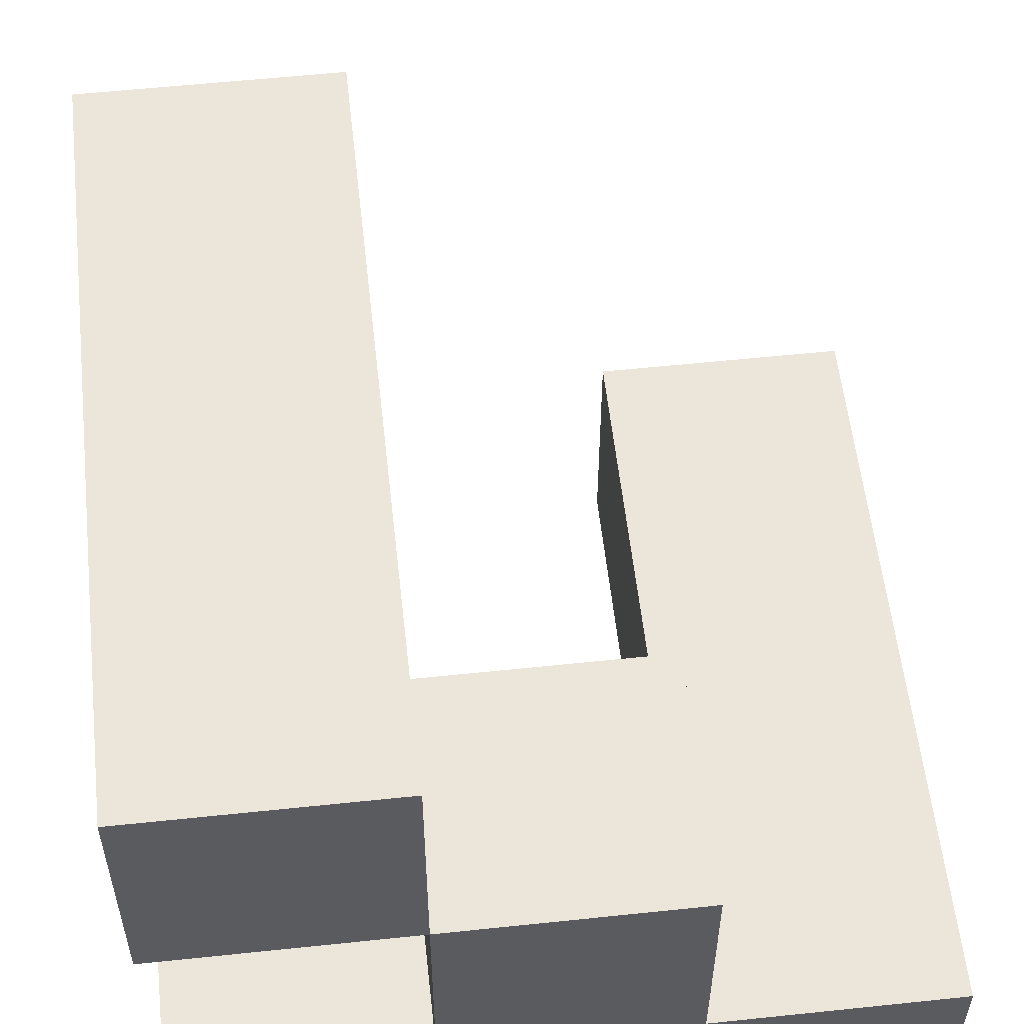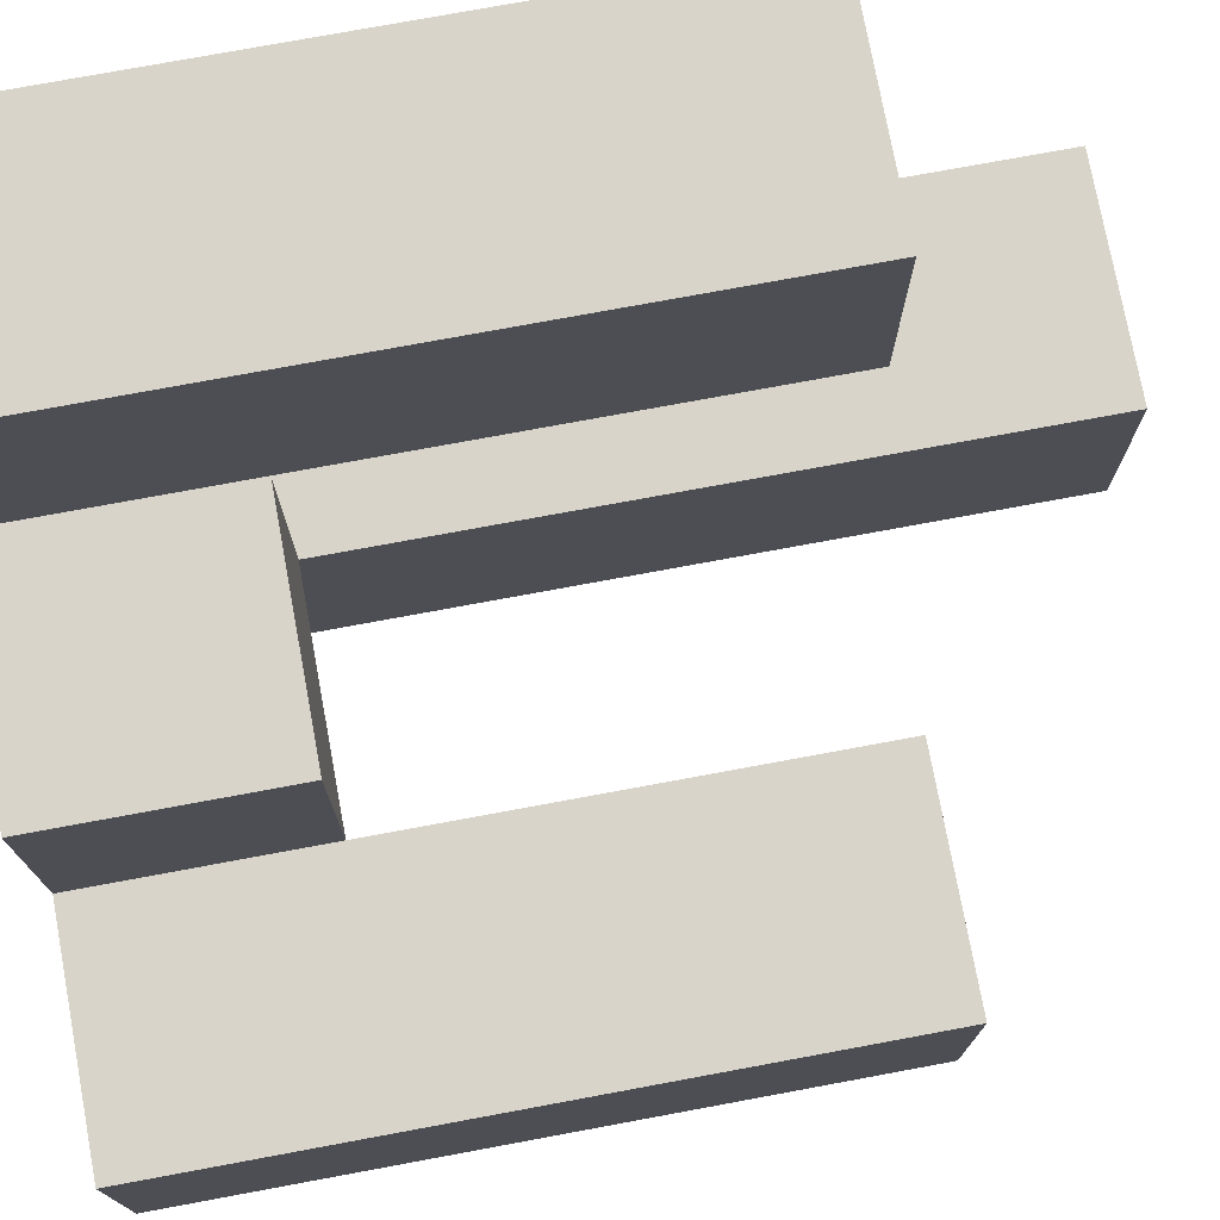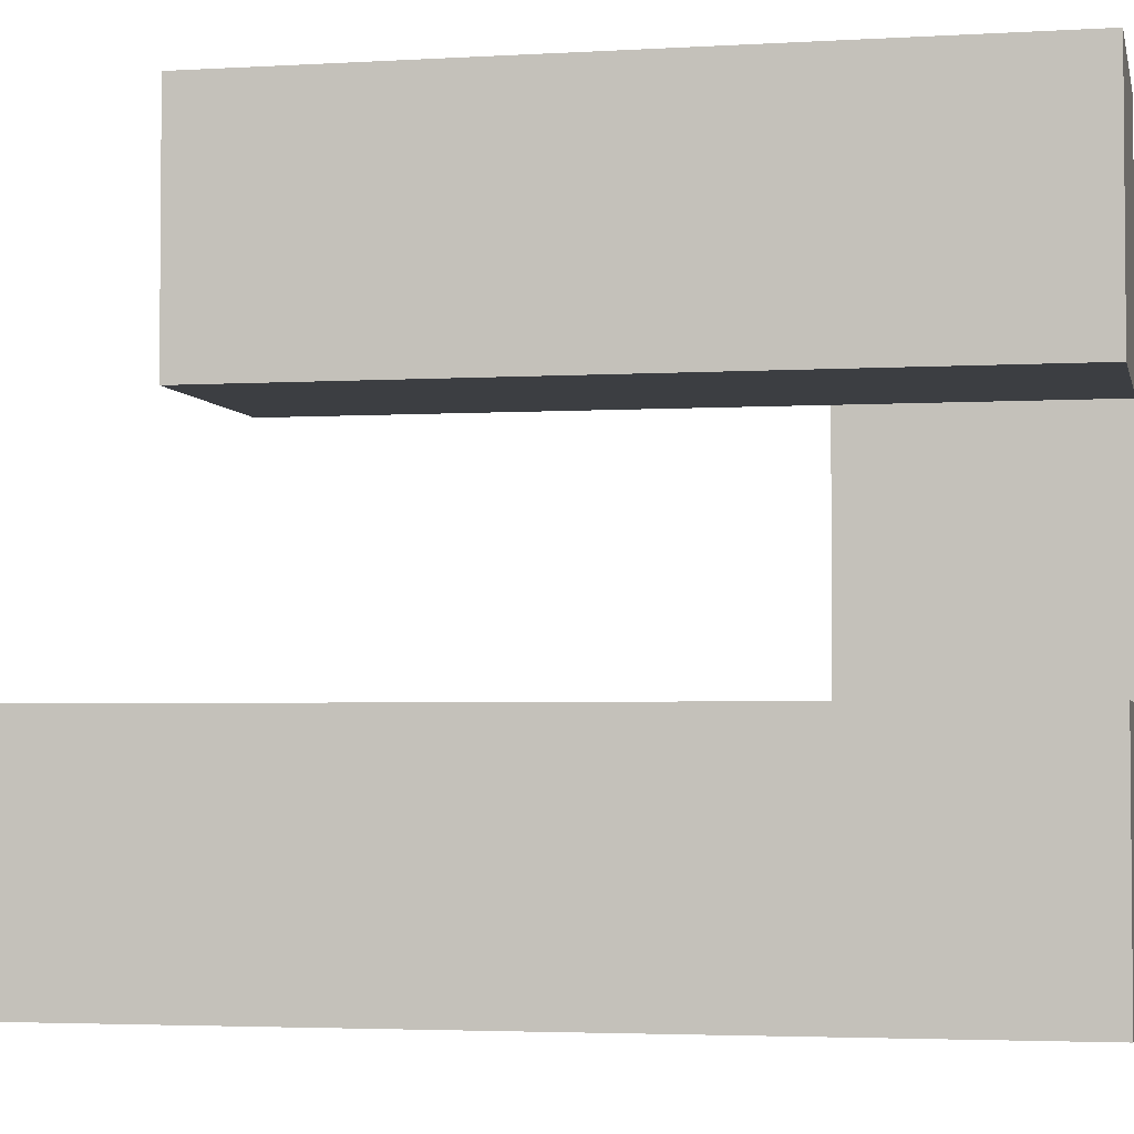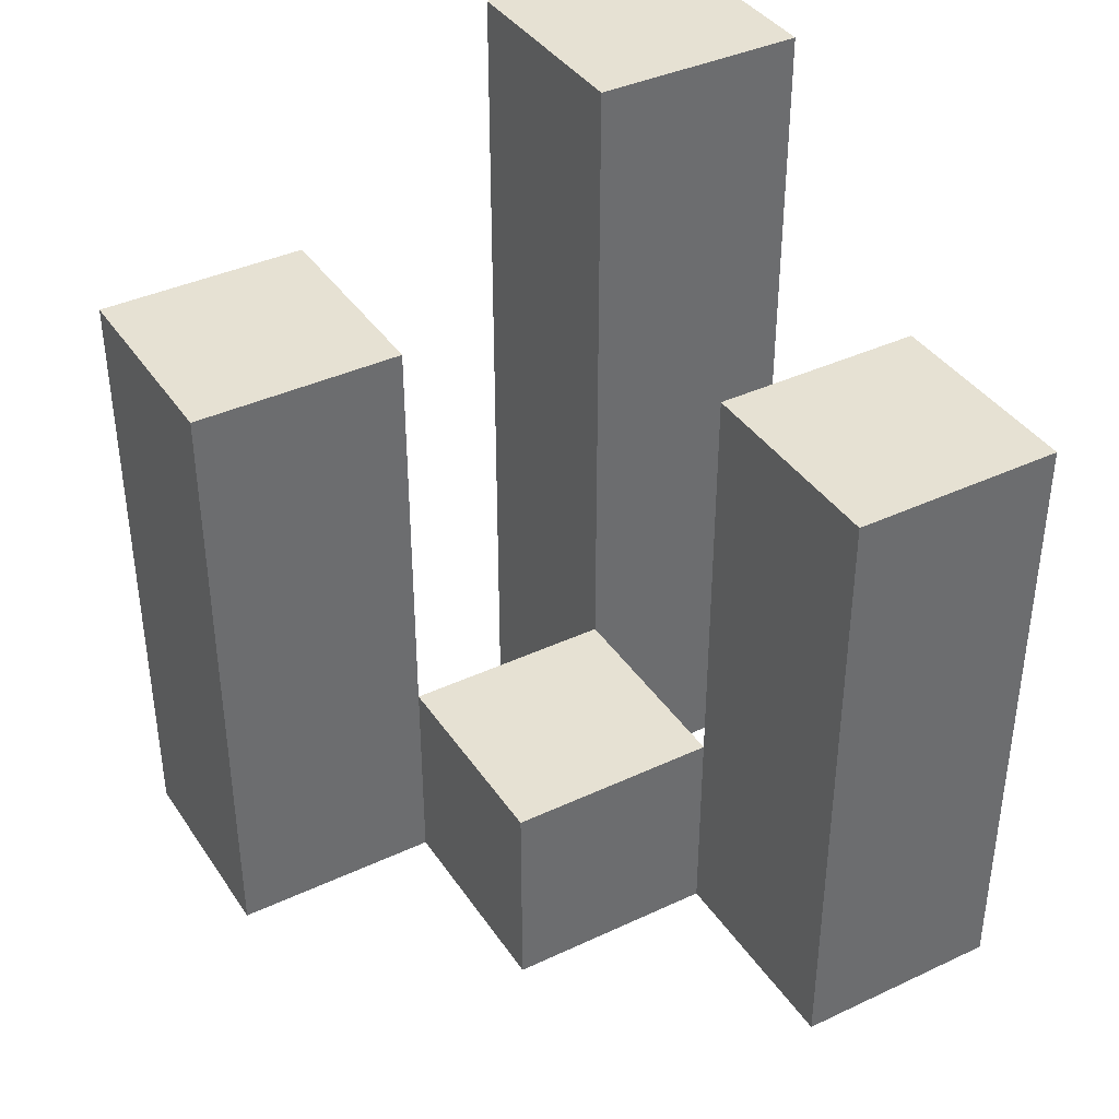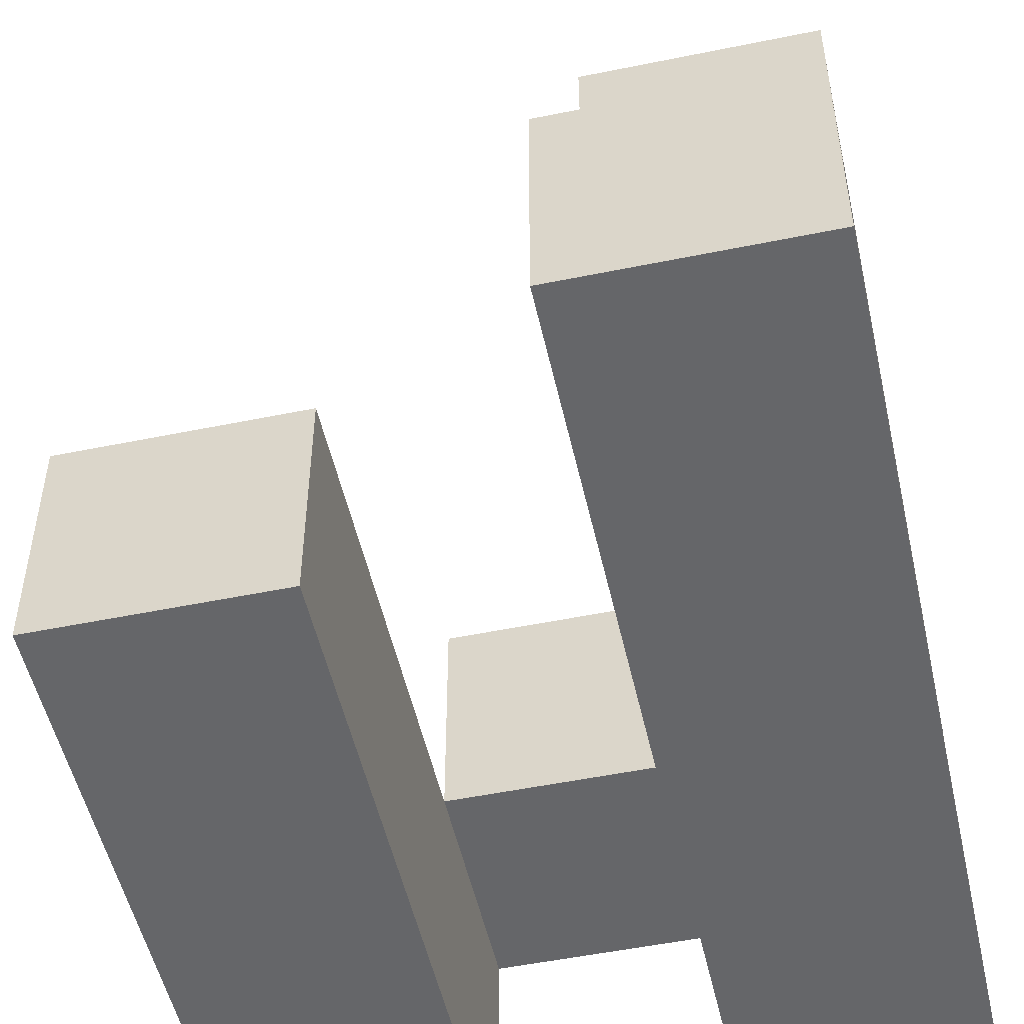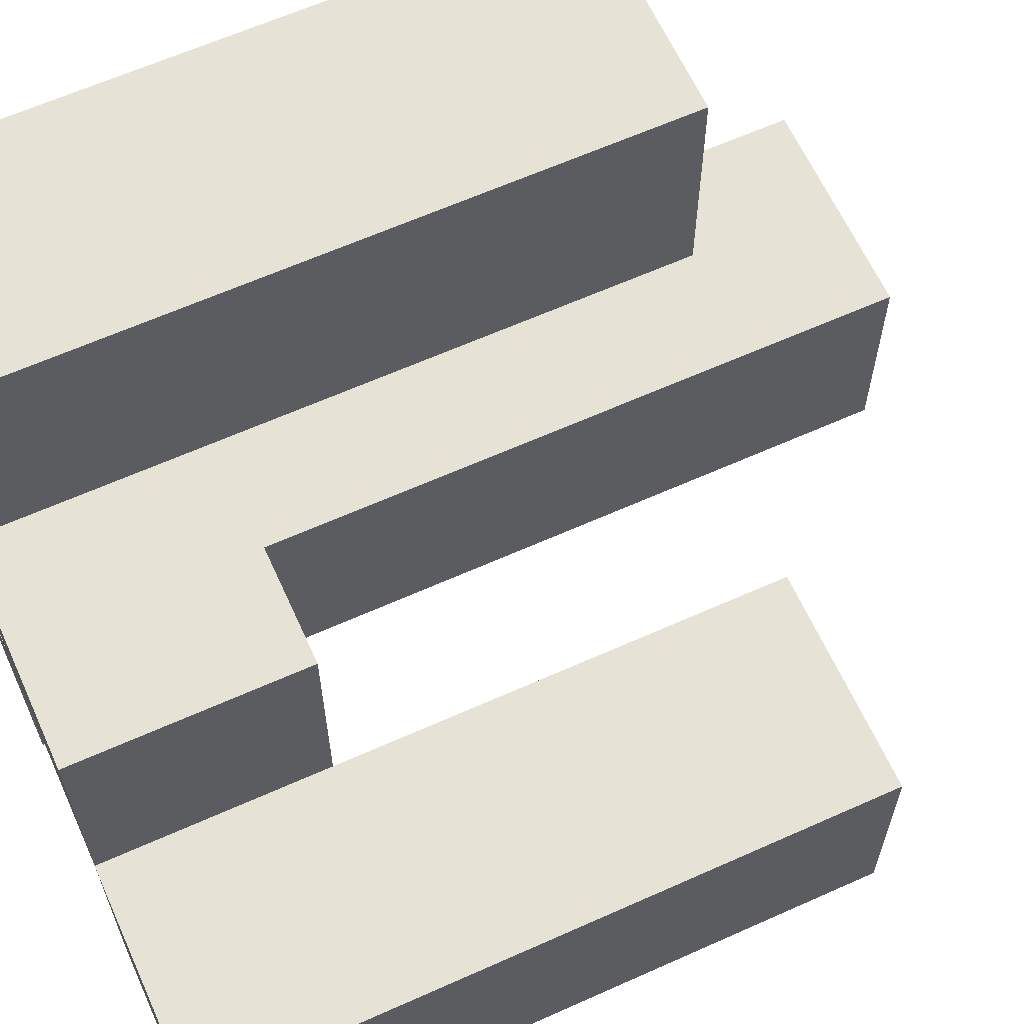
<metadata>
{"format":"obj","ext":"obj","renderer":"f3d","projection":"perspective","resolution":1024,"background":"white","views":[{"elev":56.5,"azim":-6.3,"up":"+Z"},{"elev":75.4,"azim":79.5,"up":"+Z"},{"elev":-3.3,"azim":-78.3,"up":"+Z"},{"elev":38.9,"azim":59.6,"up":"+Y"},{"elev":-51.8,"azim":-167.5,"up":"+Z"},{"elev":63.2,"azim":65.6,"up":"+Z"}]}
</metadata>
<code>
o
v 15.6 0.9 5.4
v 15.6 0.9 5.3
v 15.6 0.9 5.2
v 15.6 0.9 5.1
v 15.6 1.2 5.4
v 15.6 1.2 5.3
v 15.6 1.3 5.2
v 15.6 1.3 5.1
v 15.7 0.9 5.3
v 15.7 0.9 5.2
v 15.7 1 5.3
v 15.7 1 5.2
v 15.8 0.9 5.2
v 15.8 0.9 5.1
v 15.8 1 5.2
v 15.8 1.2 5.2
v 15.8 1.2 5.1
v 15.7 0.9 5.4
v 15.7 0.9 5.3
v 15.7 0.9 5.2
v 15.7 0.9 5.1
v 15.7 1 5.3
v 15.7 1 5.2
v 15.7 1.2 5.4
v 15.7 1.2 5.3
v 15.7 1.3 5.2
v 15.7 1.3 5.1
v 15.8 0.9 5.3
v 15.8 0.9 5.2
v 15.8 1 5.3
v 15.8 1 5.2
v 15.9 0.9 5.2
v 15.9 0.9 5.1
v 15.9 1.2 5.2
v 15.9 1.2 5.1
v 15.6 0.9 5.4
v 15.6 1.2 5.4
v 15.7 0.9 5.4
v 15.7 1.2 5.4
v 15.7 0.9 5.3
v 15.7 1 5.3
v 15.8 0.9 5.3
v 15.8 1 5.3
v 15.6 0.9 5.2
v 15.6 1.3 5.2
v 15.7 0.9 5.2
v 15.7 1 5.2
v 15.7 1.3 5.2
v 15.8 0.9 5.2
v 15.8 1 5.2
v 15.8 1.2 5.2
v 15.9 0.9 5.2
v 15.9 1.2 5.2
v 15.6 0.9 5.3
v 15.6 1.2 5.3
v 15.7 0.9 5.3
v 15.7 1 5.3
v 15.7 1.2 5.3
v 15.7 0.9 5.2
v 15.7 1 5.2
v 15.8 0.9 5.2
v 15.8 1 5.2
v 15.6 0.9 5.1
v 15.6 1.3 5.1
v 15.7 0.9 5.1
v 15.7 1.3 5.1
v 15.8 0.9 5.1
v 15.8 1.2 5.1
v 15.9 0.9 5.1
v 15.9 1.2 5.1
v 15.6 0.9 5.4
v 15.7 0.9 5.4
v 15.6 0.9 5.3
v 15.7 0.9 5.3
v 15.8 0.9 5.3
v 15.6 0.9 5.2
v 15.7 0.9 5.2
v 15.8 0.9 5.2
v 15.9 0.9 5.2
v 15.6 0.9 5.1
v 15.7 0.9 5.1
v 15.8 0.9 5.1
v 15.9 0.9 5.1
v 15.7 1 5.3
v 15.8 1 5.3
v 15.7 1 5.2
v 15.8 1 5.2
v 15.6 1.2 5.4
v 15.7 1.2 5.4
v 15.6 1.2 5.3
v 15.7 1.2 5.3
v 15.8 1.2 5.2
v 15.9 1.2 5.2
v 15.8 1.2 5.1
v 15.9 1.2 5.1
v 15.6 1.3 5.2
v 15.7 1.3 5.2
v 15.6 1.3 5.1
v 15.7 1.3 5.1
f 5 2 1
f 6 2 5
f 7 4 3
f 8 4 7
f 11 10 9
f 12 10 11
f 15 14 13
f 16 14 15
f 17 14 16
f 18 19 22
f 20 21 23
f 18 22 24
f 24 22 25
f 23 21 26
f 26 21 27
f 28 29 30
f 30 29 31
f 32 33 34
f 34 33 35
f 38 37 36
f 39 37 38
f 42 41 40
f 43 41 42
f 46 45 44
f 47 45 46
f 48 45 47
f 52 50 49
f 52 51 50
f 53 51 52
f 54 55 56
f 56 55 57
f 57 55 58
f 59 60 61
f 61 60 62
f 63 64 65
f 65 64 66
f 67 68 69
f 69 68 70
f 73 72 71
f 74 72 73
f 77 75 74
f 78 75 77
f 80 77 76
f 81 77 80
f 82 79 78
f 83 79 82
f 84 85 86
f 86 85 87
f 88 89 90
f 90 89 91
f 92 93 94
f 94 93 95
f 96 97 98
f 98 97 99

</code>
